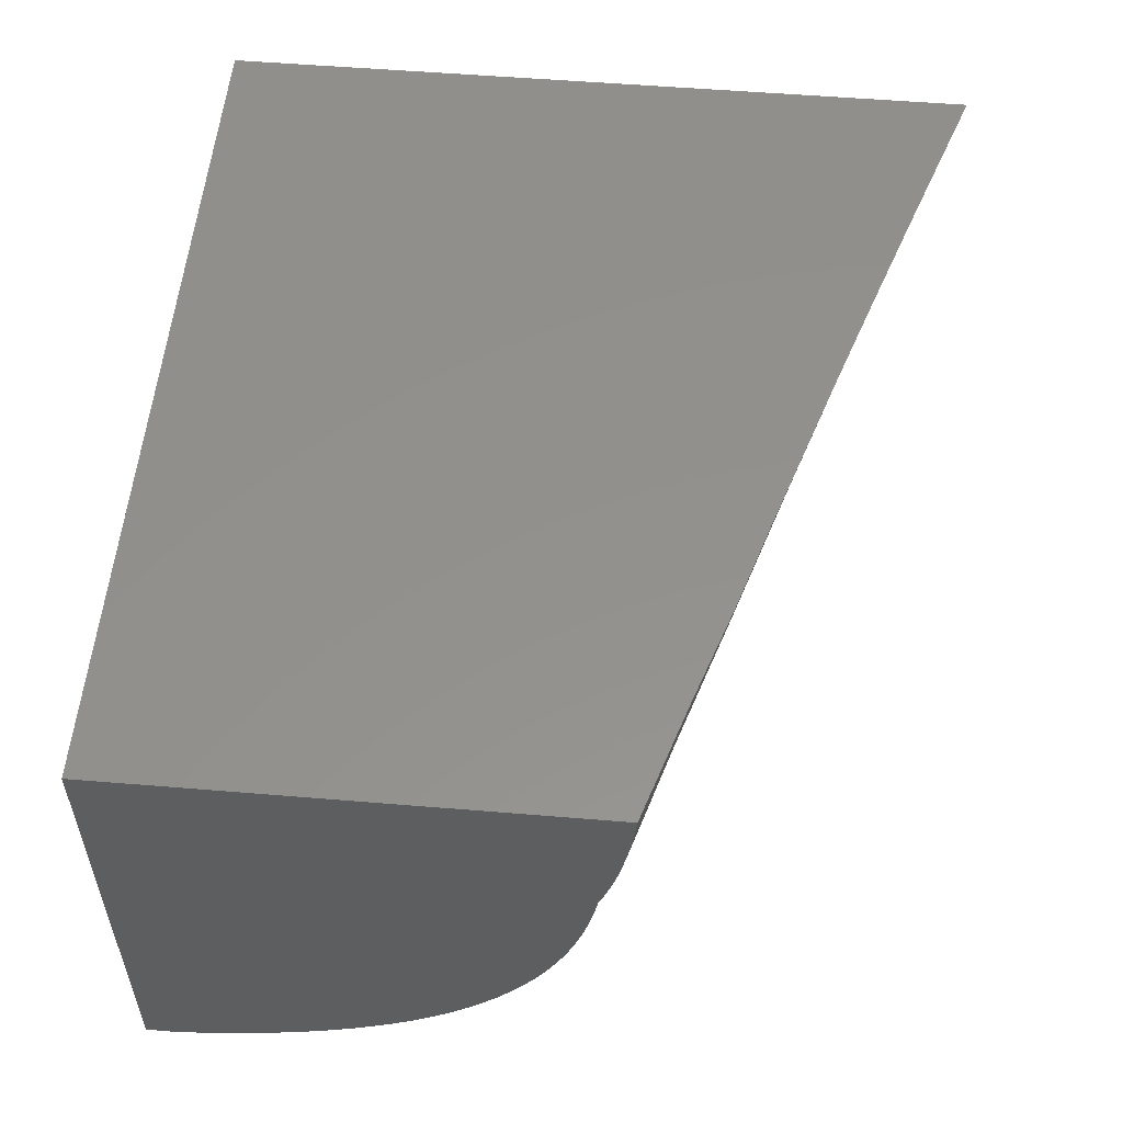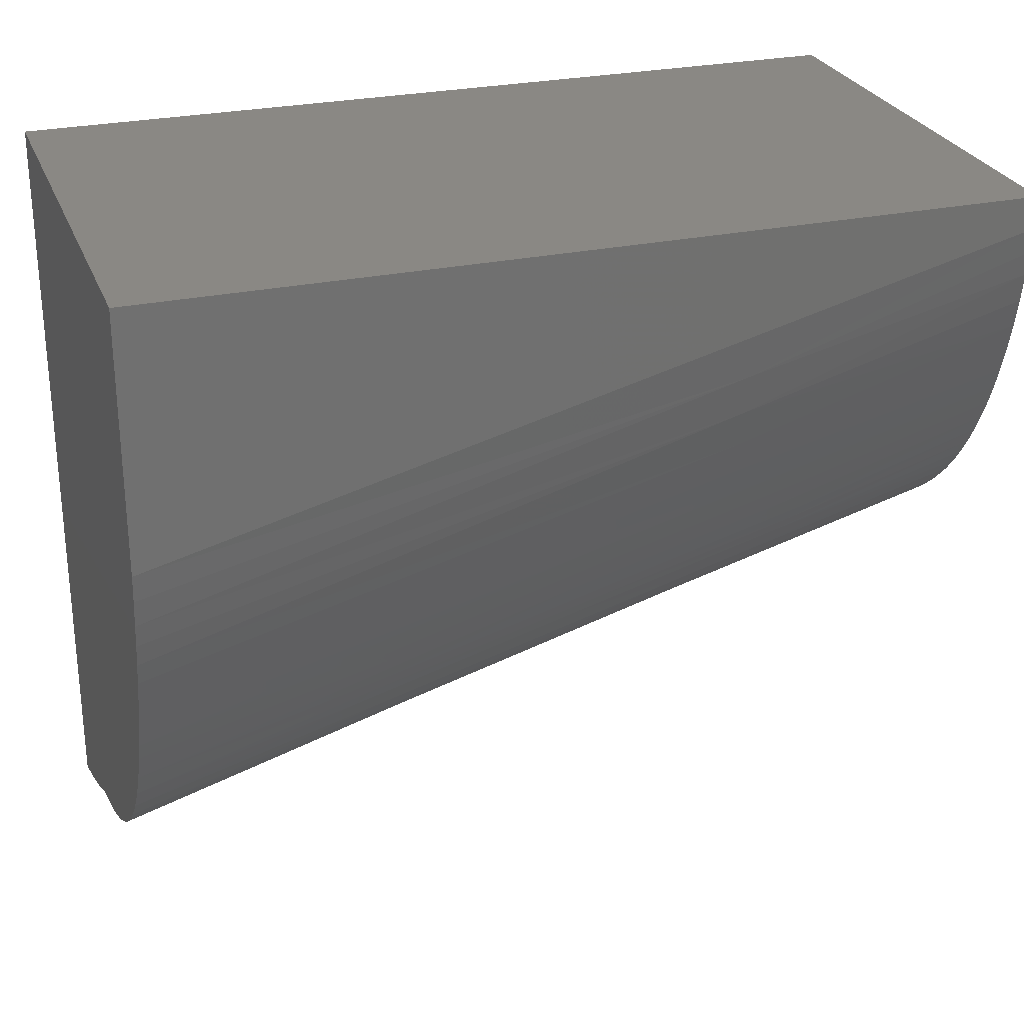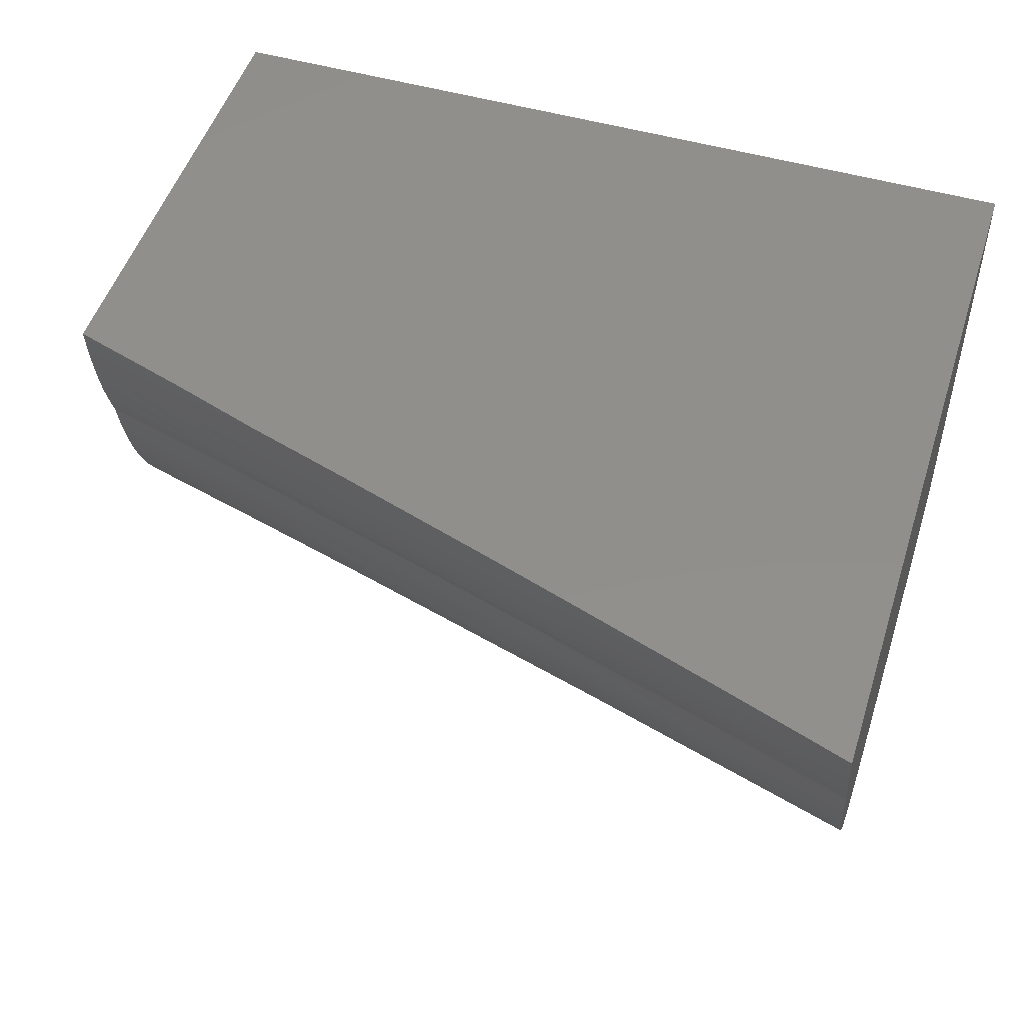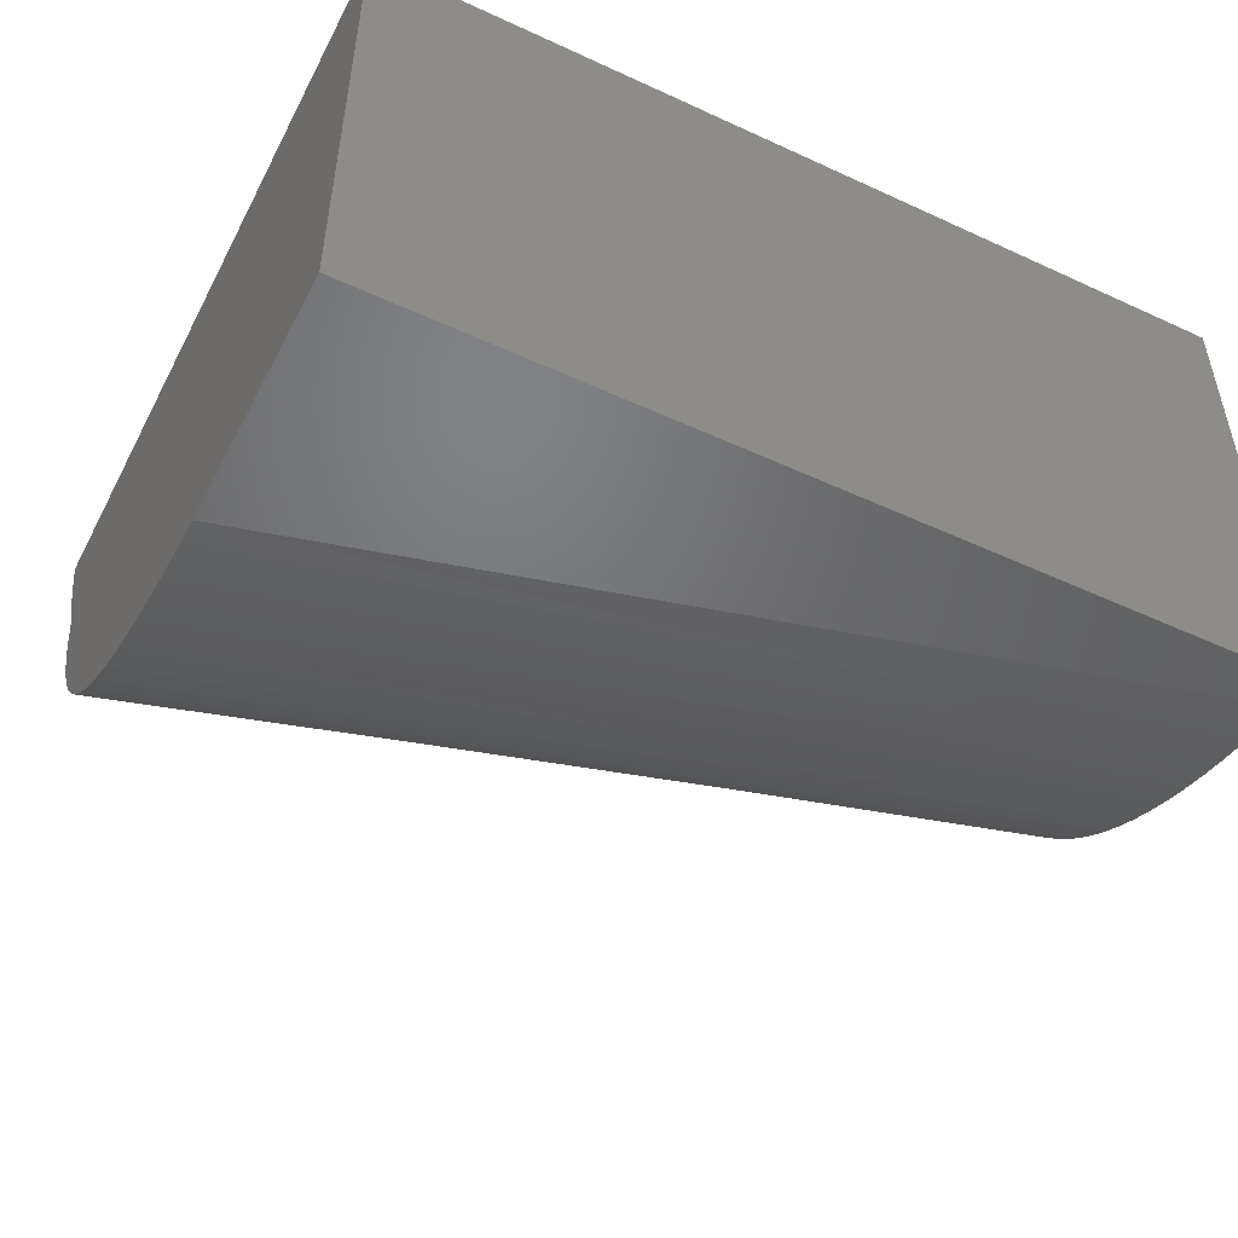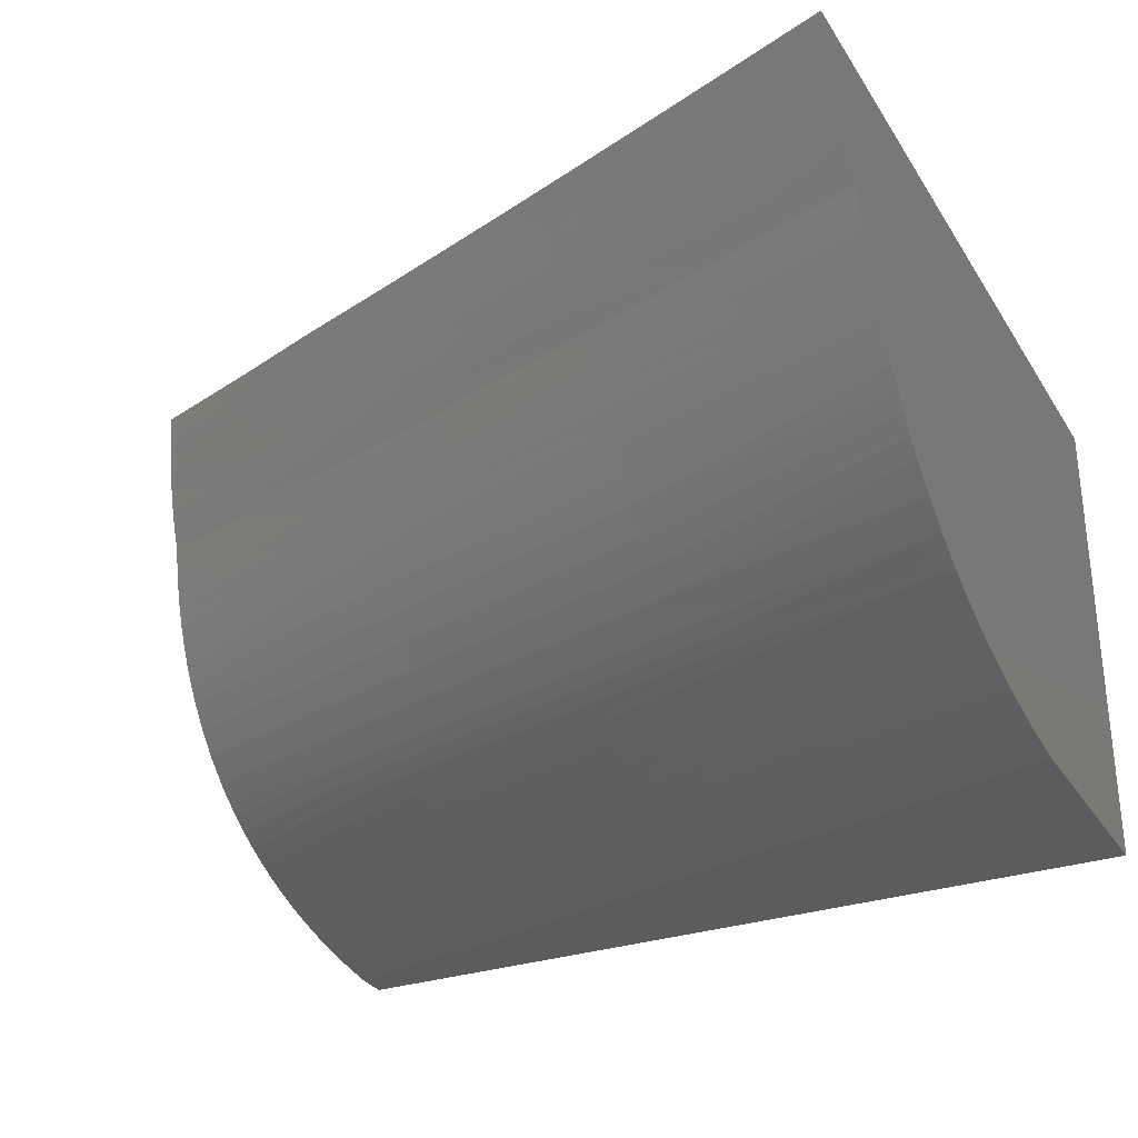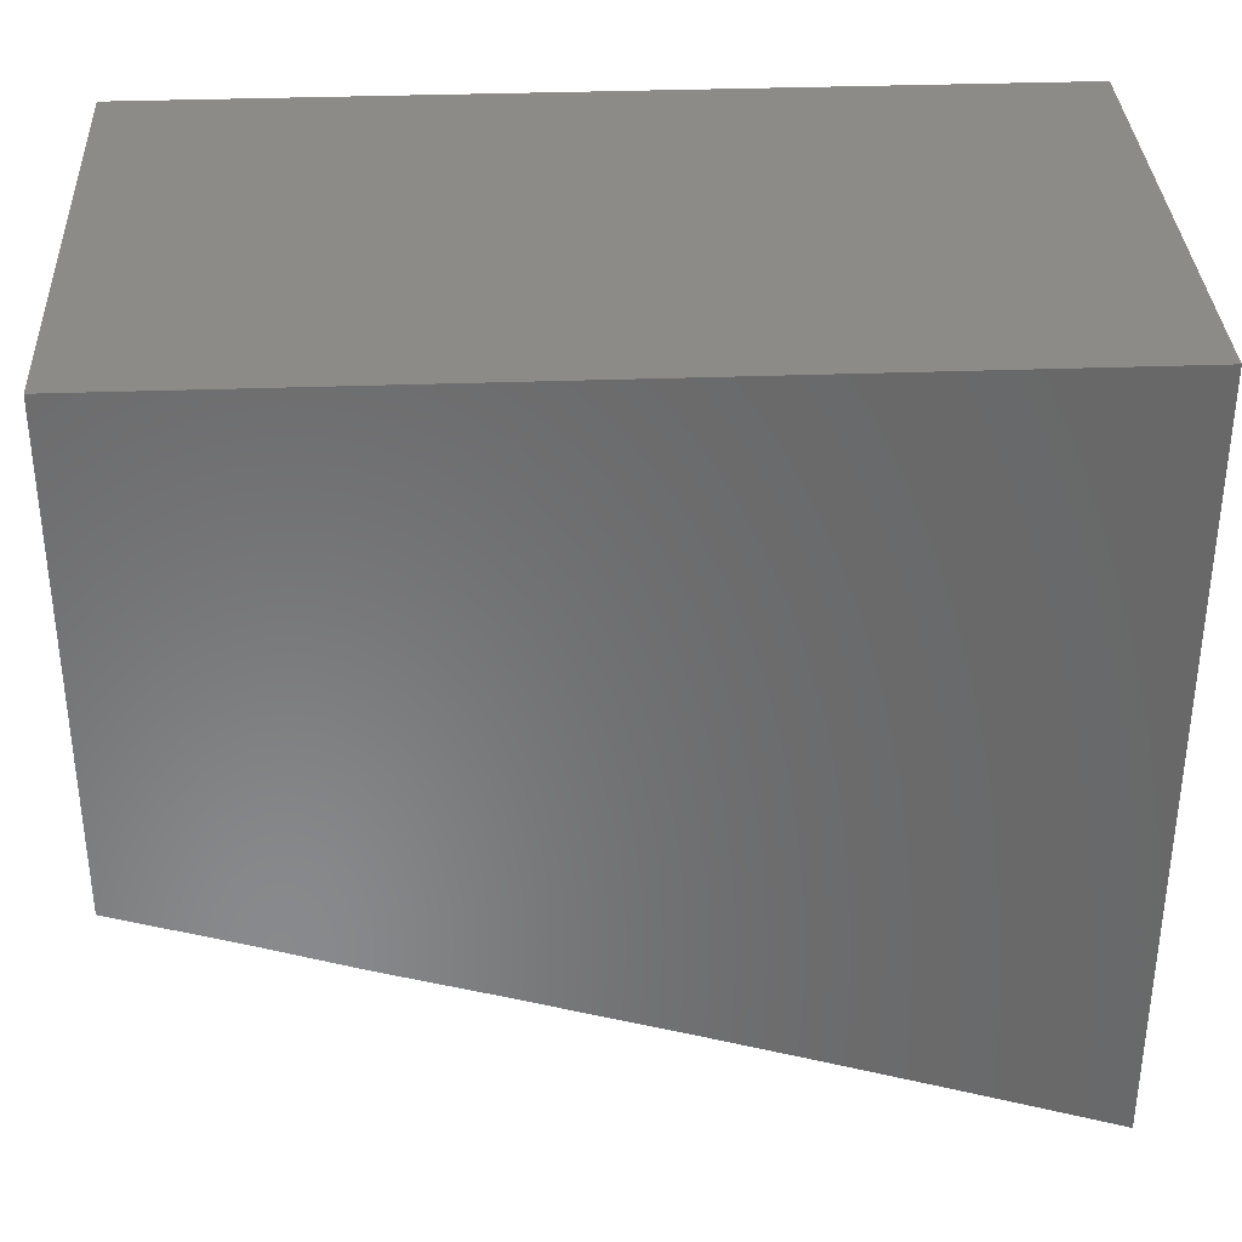
<metadata>
{"format":"stl","ext":"stl","renderer":"f3d","projection":"perspective","resolution":1024,"background":"white","views":[{"elev":54.5,"azim":-85.0,"up":"+Z"},{"elev":27.1,"azim":161.5,"up":"+Y"},{"elev":50.4,"azim":17.5,"up":"+Z"},{"elev":-49.8,"azim":153.1,"up":"+Z"},{"elev":-29.8,"azim":26.7,"up":"+Z"},{"elev":34.6,"azim":-2.8,"up":"+Y"}]}
</metadata>
<code>
# stl→obj: 169 verts, 334 faces
v 1.02e+04 -610 0
v 1.02e+04 -610 1600
v 1.3e+04 -610 0
v 1.3e+04 -610 1600
v 1.177e+04 -2658 1600
v 1.059e+04 -2283 1600
v 1.124e+04 -2488 1600
v 1.09e+04 -2385 1600
v 1.02e+04 -2162 1600
v 1.209e+04 -2761 1600
v 1.241e+04 -2866 1600
v 1.271e+04 -2964 1600
v 1.3e+04 -3062 1600
v 1.02e+04 -711.2 -1.705e-13
v 1.02e+04 -790.3 10.22
v 1.02e+04 -867.8 22.39
v 1.02e+04 -961.1 40.15
v 1.02e+04 -1052 61.08
v 1.02e+04 -1139 85.28
v 1.02e+04 -1224 112.8
v 1.02e+04 -1293 138.9
v 1.02e+04 -1359 167.4
v 1.02e+04 -1423 198.4
v 1.02e+04 -1484 231.9
v 1.02e+04 -1542 267.4
v 1.02e+04 -1597 305.2
v 1.02e+04 -1649 345.4
v 1.02e+04 -1697 387.8
v 1.02e+04 -1766 457.1
v 1.02e+04 -1828 531.2
v 1.02e+04 -1882 609.7
v 1.02e+04 -1916 667.9
v 1.02e+04 -1947 728.1
v 1.02e+04 -1974 789.9
v 1.02e+04 -1997 853.2
v 1.02e+04 -2018 919.1
v 1.02e+04 -2036 986.3
v 1.02e+04 -2051 1055
v 1.02e+04 -2062 1124
v 1.02e+04 -2080 1174
v 1.02e+04 -2096 1224
v 1.02e+04 -2110 1275
v 1.02e+04 -2122 1326
v 1.02e+04 -2141 1424
v 1.02e+04 -2153 1511
v 1.3e+04 -3009 1447
v 1.3e+04 -2981 1371
v 1.3e+04 -2930 1247
v 1.3e+04 -2873 1124
v 1.3e+04 -2841 998.6
v 1.3e+04 -2821 937.5
v 1.3e+04 -2799 877.5
v 1.3e+04 -2774 816
v 1.3e+04 -2746 755.9
v 1.3e+04 -2715 697.5
v 1.3e+04 -2681 640.8
v 1.3e+04 -2645 587
v 1.3e+04 -2606 535
v 1.3e+04 -2564 485
v 1.3e+04 -2519 437.1
v 1.3e+04 -2438 361.8
v 1.3e+04 -2347 293
v 1.3e+04 -2251 232.1
v 1.3e+04 -2146 178.1
v 1.3e+04 -2084 150.7
v 1.3e+04 -2020 125.5
v 1.3e+04 -1953 102.5
v 1.3e+04 -1884 81.76
v 1.3e+04 -1816 63.82
v 1.3e+04 -1746 47.83
v 1.3e+04 -1674 33.74
v 1.3e+04 -1601 21.49
v 1.3e+04 -1515 9.646
v 1.3e+04 -1427 -2.842e-13
v 1.207e+04 -2439 686.6
v 1.207e+04 -2390 604.6
v 1.066e+04 -2090 778.1
v 1.064e+04 -2044 693.2
v 1.207e+04 -2333 526.5
v 1.207e+04 -2270 452.7
v 1.207e+04 -2199 383.2
v 1.228e+04 -2170 311.6
v 1.159e+04 -1820 209.9
v 1.159e+04 -1746 172.8
v 1.22e+04 -2053 247.2
v 1.159e+04 -1666 138.6
v 1.206e+04 -1688 100.3
v 1.112e+04 -1329 69.85
v 1.111e+04 -1210 41.66
v 1.111e+04 -1082 18.32
v 1.16e+04 -2348 774.3
v 1.145e+04 -2328 827.9
v 1.112e+04 -2216 776.2
v 1.208e+04 -2506 825.7
v 1.208e+04 -2483 772.4
v 1.255e+04 -2642 824
v 1.113e+04 -1945 387.9
v 1.086e+04 -1791 318.3
v 1.154e+04 -1972 315.1
v 1.14e+04 -1837 250.7
v 1.112e+04 -1440 102.7
v 1.055e+04 -2156 1124
v 1.083e+04 -2208 1004
v 1.09e+04 -2252 1124
v 1.145e+04 -2383 1003
v 1.143e+04 -2401 1124
v 1.208e+04 -2564 1002
v 1.195e+04 -2554 1124
v 1.255e+04 -2704 1001
v 1.248e+04 -2712 1124
v 1.255e+04 -2664 878.7
v 1.255e+04 -2685 939.3
v 1.083e+04 -2192 943.5
v 1.082e+04 -2174 884
v 1.082e+04 -2155 830.2
v 1.066e+04 -2005 611.5
v 1.113e+04 -2076 531.3
v 1.113e+04 -2131 609.2
v 1.113e+04 -2014 457.5
v 1.083e+04 -1736 285.1
v 1.079e+04 -1677 253.3
v 1.089e+04 -1633 212.7
v 1.088e+04 -1559 175.3
v 1.088e+04 -1480 140.8
v 1.148e+04 -1907 282.1
v 1.224e+04 -2113 278.6
v 1.145e+04 -2367 941.9
v 1.208e+04 -2547 940.4
v 1.145e+04 -2348 882.1
v 1.208e+04 -2526 880.2
v 1.108e+04 -2164 691.2
v 1.158e+04 -2300 688.9
v 1.196e+04 -2595 1202
v 1.195e+04 -2686 1480
v 1.143e+04 -2439 1202
v 1.142e+04 -2531 1518
v 1.277e+04 -2874 1284
v 1.277e+04 -2841 1204
v 1.224e+04 -2691 1229
v 1.252e+04 -2799 1283
v 1.224e+04 -2731 1335
v 1.253e+04 -2766 1203
v 1.195e+04 -2627 1281
v 1.251e+04 -2875 1516
v 1.276e+04 -2958 1526
v 1.252e+04 -2849 1428
v 1.276e+04 -2932 1445
v 1.252e+04 -2825 1355
v 1.276e+04 -2904 1364
v 1.223e+04 -2764 1441
v 1.223e+04 -2786 1521
v 1.195e+04 -2653 1360
v 1.195e+04 -2671 1420
v 1.09e+04 -2338 1363
v 1.142e+04 -2513 1435
v 1.09e+04 -2357 1441
v 1.09e+04 -2372 1520
v 1.142e+04 -2494 1357
v 1.09e+04 -2316 1286
v 1.143e+04 -2469 1280
v 1.09e+04 -2287 1204
v 1.055e+04 -2244 1421
v 1.055e+04 -2232 1363
v 1.055e+04 -2218 1306
v 1.055e+04 -2254 1480
v 1.055e+04 -2263 1539
v 1.055e+04 -2174 1169
v 1.055e+04 -2205 1260
v 1.055e+04 -2191 1214
f 1 2 3
f 3 2 4
f 5 6 7
f 8 7 6
f 4 2 9
f 4 9 6
f 4 6 5
f 4 5 10
f 4 10 11
f 4 11 12
f 4 12 13
f 1 14 15
f 1 15 16
f 1 16 17
f 1 17 18
f 1 18 19
f 1 19 20
f 1 20 21
f 1 21 22
f 1 22 23
f 1 23 24
f 1 24 25
f 1 25 26
f 1 26 27
f 1 27 28
f 1 28 29
f 1 29 30
f 1 30 31
f 1 31 32
f 1 32 33
f 1 33 34
f 1 34 35
f 1 35 36
f 1 36 37
f 1 37 38
f 1 38 39
f 1 39 40
f 1 40 41
f 1 41 42
f 1 42 43
f 1 43 44
f 1 44 45
f 1 45 9
f 1 9 2
f 3 4 13
f 3 13 46
f 3 46 47
f 3 47 48
f 3 48 49
f 3 49 50
f 3 50 51
f 3 51 52
f 3 52 53
f 3 53 54
f 3 54 55
f 3 55 56
f 3 56 57
f 3 57 58
f 3 58 59
f 3 59 60
f 3 60 61
f 3 61 62
f 3 62 63
f 3 63 64
f 3 64 65
f 3 65 66
f 3 66 67
f 3 67 68
f 3 68 69
f 3 69 70
f 3 70 71
f 3 71 72
f 3 72 73
f 3 73 74
f 14 1 74
f 74 1 3
f 75 76 56
f 77 33 78
f 56 76 57
f 79 80 59
f 58 79 59
f 80 81 60
f 59 80 60
f 81 82 61
f 60 81 61
f 62 61 82
f 83 84 64
f 63 83 64
f 63 85 83
f 65 86 66
f 68 67 87
f 68 88 69
f 68 87 88
f 19 18 88
f 70 89 71
f 73 90 74
f 72 90 73
f 91 92 93
f 94 95 96
f 97 98 99
f 82 81 99
f 100 83 85
f 101 88 87
f 17 16 89
f 39 38 102
f 102 38 103
f 102 103 104
f 104 103 105
f 104 105 106
f 106 105 107
f 106 107 108
f 108 107 109
f 108 109 110
f 110 109 50
f 110 50 49
f 56 55 75
f 75 55 54
f 75 54 95
f 95 54 53
f 95 53 96
f 96 53 52
f 96 52 111
f 111 52 51
f 111 51 112
f 112 51 50
f 112 50 109
f 38 37 103
f 103 37 36
f 103 36 113
f 113 36 35
f 113 35 114
f 114 35 34
f 114 34 115
f 115 34 33
f 115 33 77
f 116 117 118
f 118 117 79
f 118 79 76
f 76 79 58
f 76 58 57
f 33 32 78
f 78 32 31
f 78 31 116
f 116 31 30
f 116 30 117
f 117 30 29
f 117 29 119
f 119 29 28
f 119 28 97
f 97 28 27
f 97 27 98
f 27 26 98
f 98 26 25
f 98 25 120
f 120 25 24
f 120 24 121
f 121 24 23
f 121 23 122
f 122 23 22
f 122 22 123
f 123 22 21
f 123 21 124
f 124 21 20
f 124 20 101
f 101 20 19
f 101 19 88
f 100 120 121
f 120 100 125
f 125 100 85
f 125 85 126
f 126 85 63
f 126 63 62
f 124 86 123
f 123 86 84
f 86 65 84
f 84 65 64
f 101 87 124
f 124 87 86
f 87 67 86
f 86 67 66
f 17 89 18
f 18 89 88
f 89 70 88
f 88 70 69
f 16 90 89
f 89 90 72
f 89 72 71
f 16 15 90
f 90 15 14
f 90 14 74
f 127 103 113
f 103 127 105
f 105 127 128
f 105 128 107
f 107 128 112
f 107 112 109
f 129 113 114
f 113 129 127
f 127 129 130
f 127 130 128
f 128 130 111
f 128 111 112
f 92 114 115
f 114 92 129
f 129 92 94
f 129 94 130
f 130 94 96
f 130 96 111
f 131 116 118
f 116 131 78
f 78 131 93
f 78 93 77
f 77 93 92
f 77 92 115
f 91 94 92
f 94 91 95
f 95 91 132
f 95 132 75
f 75 132 118
f 75 118 76
f 118 132 131
f 131 132 91
f 131 91 93
f 99 81 97
f 97 81 80
f 97 80 119
f 119 80 79
f 119 79 117
f 62 82 126
f 126 82 99
f 126 99 125
f 125 99 98
f 125 98 120
f 121 122 100
f 100 122 83
f 122 123 83
f 83 123 84
f 110 133 108
f 10 5 134
f 106 108 135
f 5 7 136
f 134 5 136
f 48 137 138
f 48 138 49
f 139 140 141
f 139 142 140
f 143 139 141
f 12 144 145
f 145 144 146
f 145 146 147
f 147 146 148
f 147 148 149
f 149 148 140
f 149 140 137
f 137 140 142
f 137 142 138
f 138 142 110
f 138 110 49
f 140 148 141
f 141 148 146
f 141 146 150
f 150 146 144
f 150 144 151
f 151 144 12
f 151 12 11
f 143 141 152
f 152 141 150
f 152 150 153
f 153 150 151
f 153 151 134
f 134 151 11
f 134 11 10
f 143 133 139
f 139 133 110
f 139 110 142
f 154 155 156
f 156 155 136
f 156 136 157
f 157 136 7
f 157 7 8
f 155 154 158
f 158 154 159
f 158 159 160
f 160 159 161
f 160 161 135
f 135 161 104
f 135 104 106
f 12 145 13
f 13 145 147
f 13 147 46
f 46 147 149
f 46 149 47
f 47 149 137
f 47 137 48
f 108 133 135
f 135 133 143
f 135 143 160
f 160 143 152
f 160 152 158
f 158 152 153
f 158 153 155
f 155 153 134
f 155 134 136
f 162 163 154
f 156 162 154
f 162 44 163
f 154 163 159
f 159 163 164
f 163 44 164
f 164 44 43
f 162 156 165
f 165 156 157
f 165 157 166
f 166 157 8
f 166 8 6
f 6 9 166
f 166 9 45
f 166 45 165
f 165 45 44
f 165 44 162
f 161 167 104
f 167 102 104
f 164 168 159
f 168 164 43
f 169 167 161
f 42 169 43
f 43 169 168
f 169 161 168
f 168 161 159
f 42 41 169
f 169 41 40
f 169 40 167
f 167 40 39
f 167 39 102

</code>
